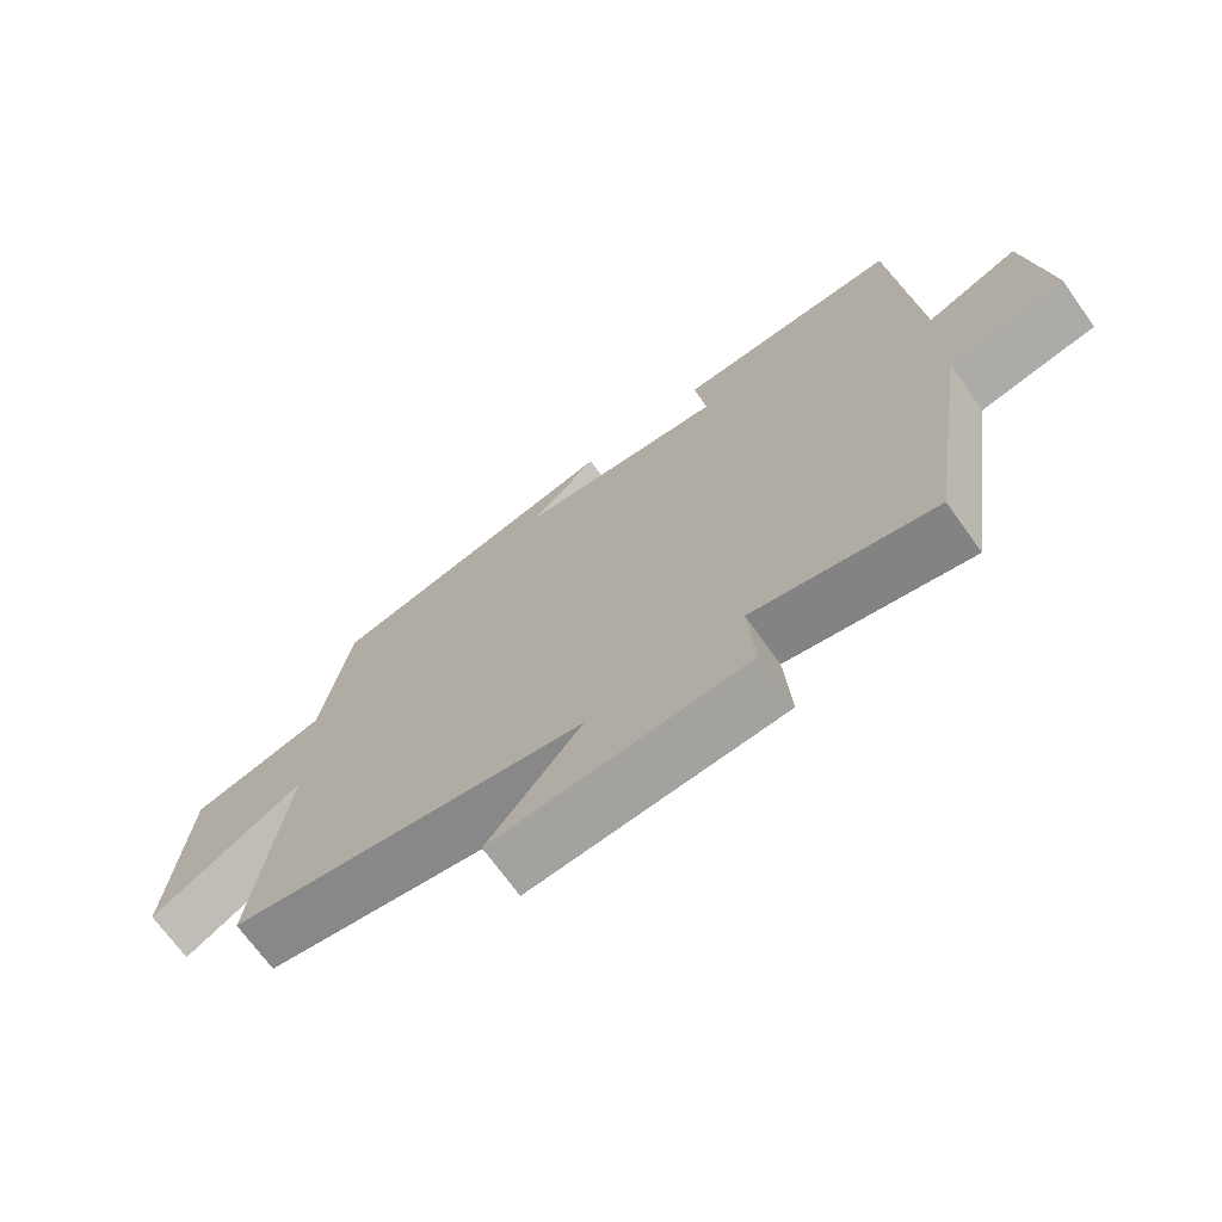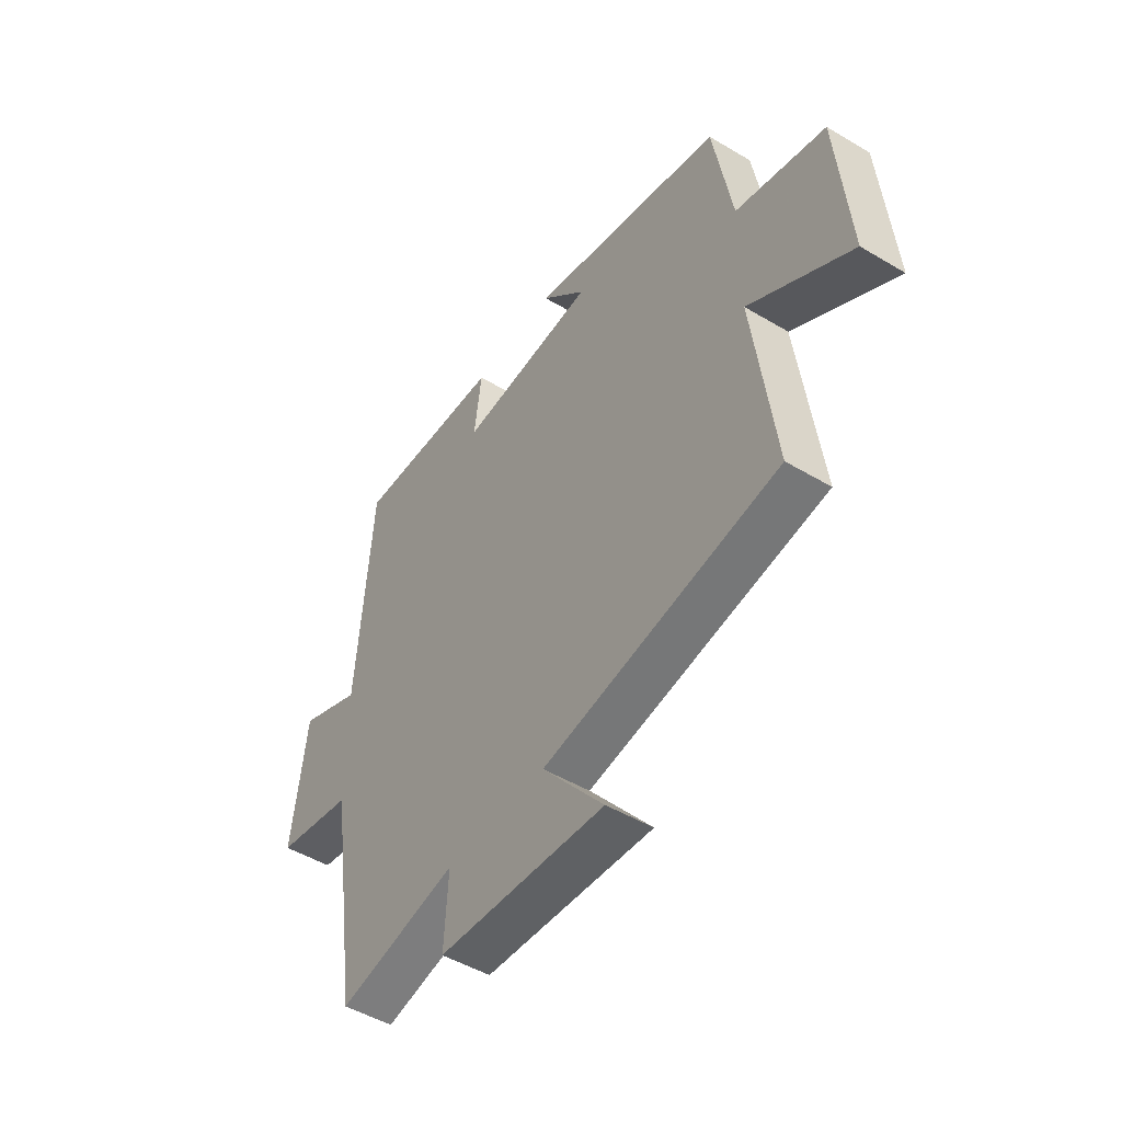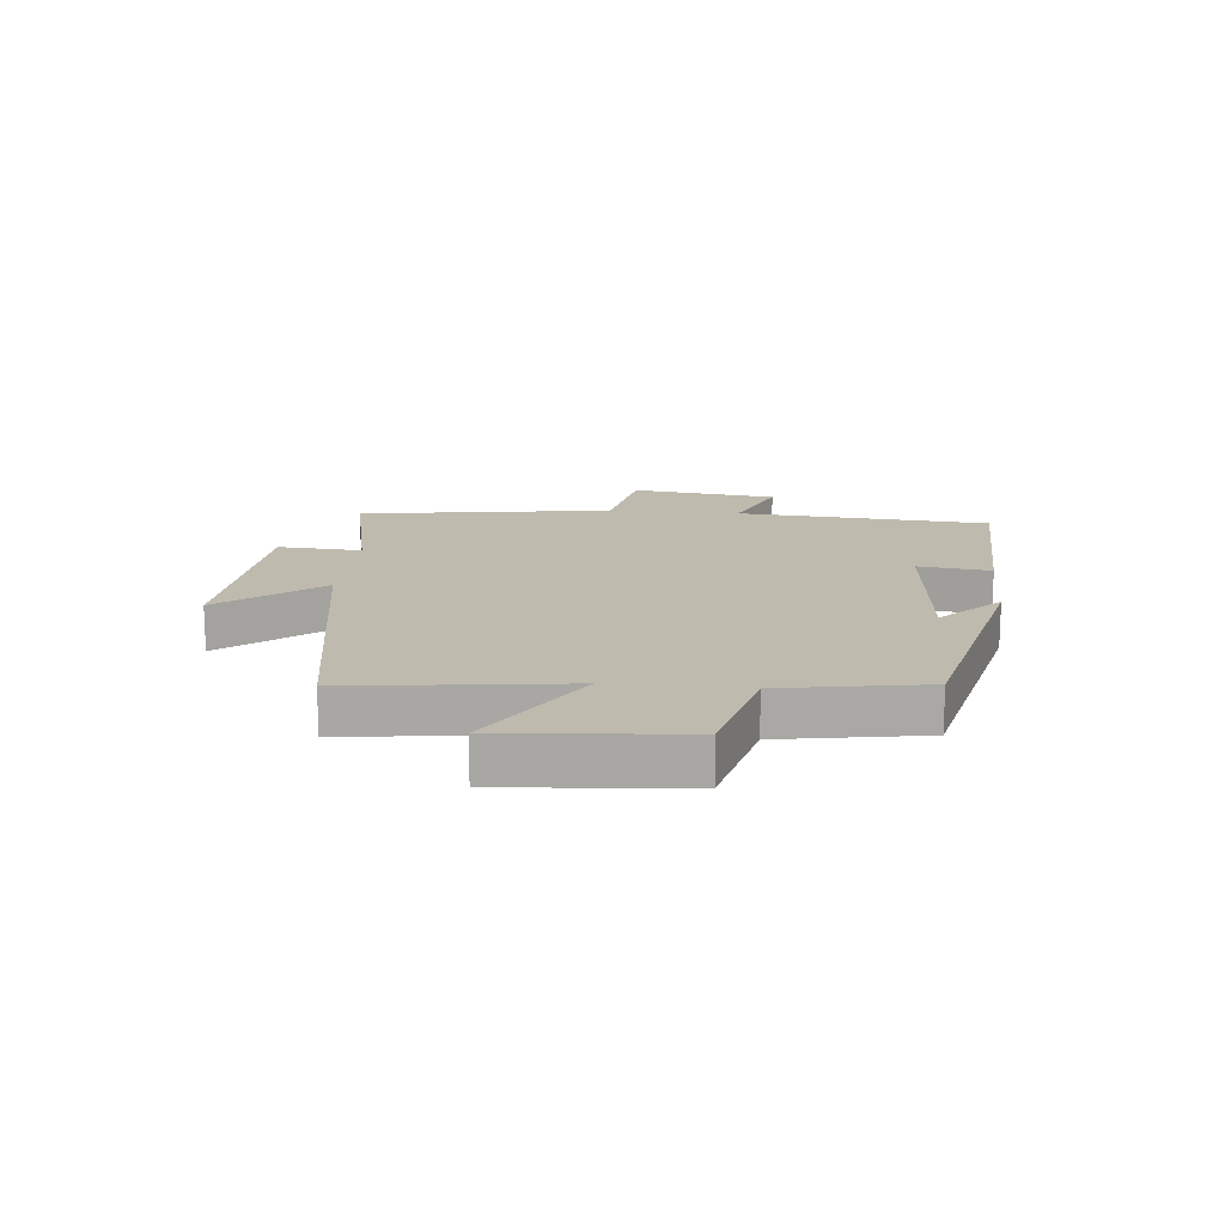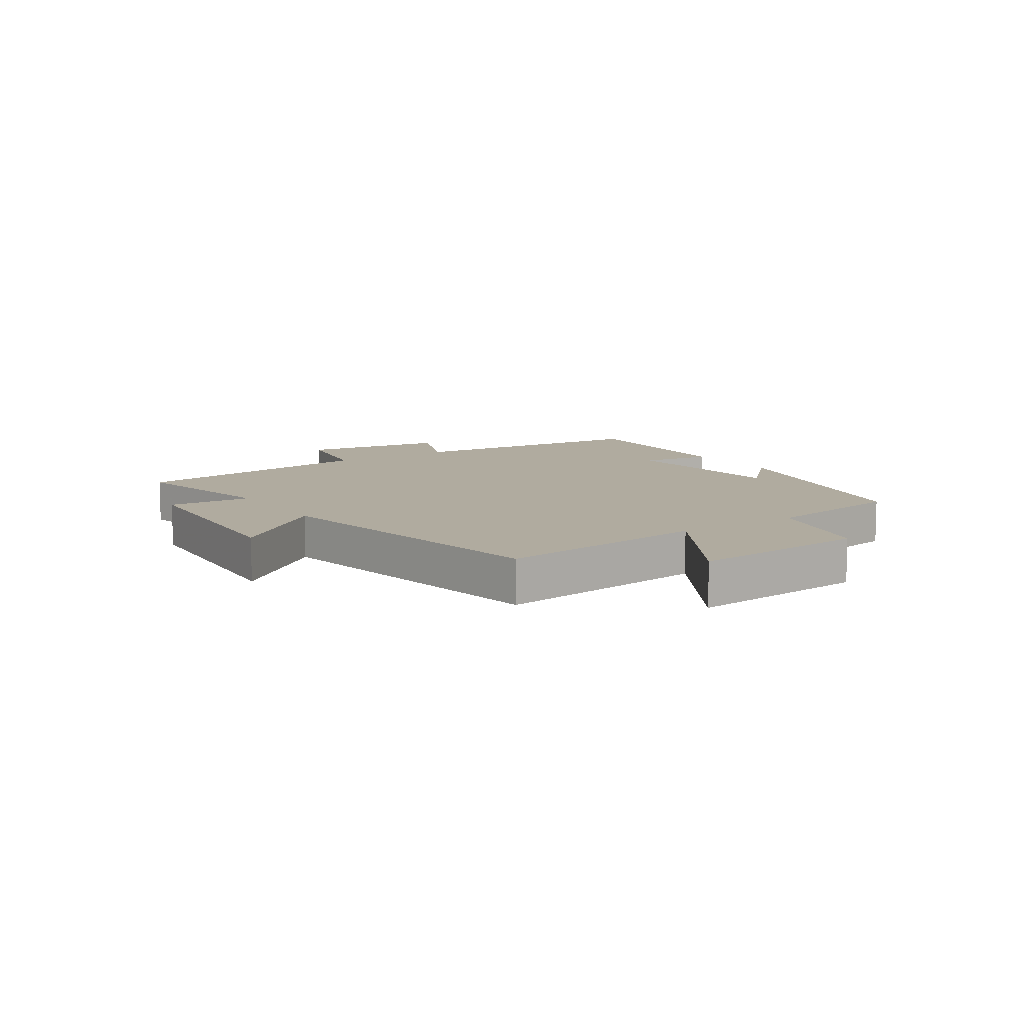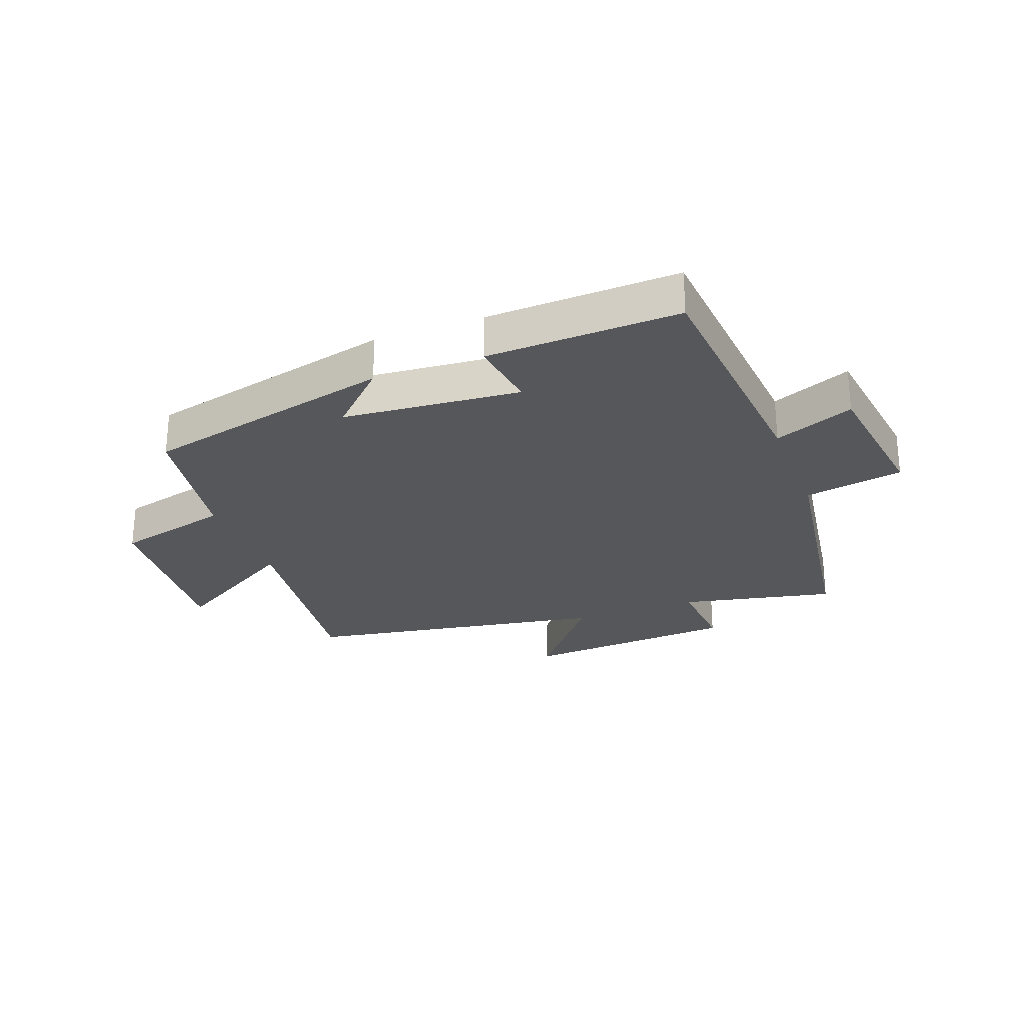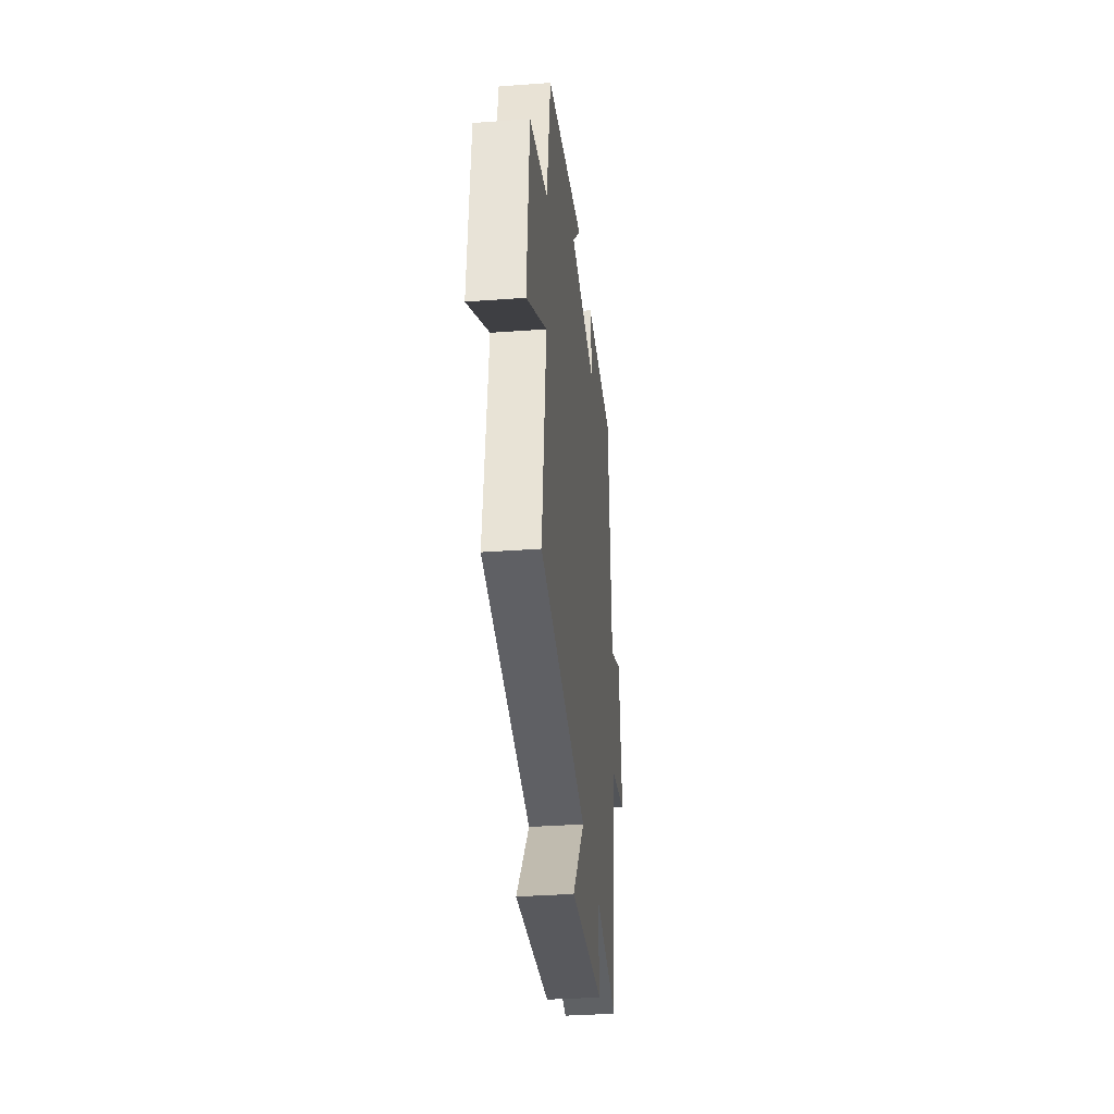
<metadata>
{"format":"obj","ext":"obj","renderer":"f3d","projection":"perspective","resolution":1024,"background":"white","views":[{"elev":-70.0,"azim":35.6,"up":"+Z"},{"elev":-48.5,"azim":-123.7,"up":"+Z"},{"elev":15.5,"azim":-84.4,"up":"+Y"},{"elev":9.7,"azim":-123.4,"up":"+Y"},{"elev":-26.4,"azim":20.8,"up":"+Y"},{"elev":-33.7,"azim":-84.2,"up":"+Z"}]}
</metadata>
<code>
v -0.459 0.07 0.402
v -0.038 0.07 0.5
v -0.134 0.07 0.405
v 0.162 0.07 0.379
v 0.146 0.07 0.5
v 0.467 0.07 0.511
v 0.5 0.07 0.088
v 0.633 0.07 0.142
v 0.665 0.07 -0.102
v 0.5 0.07 -0.132
v 0.436 0.07 -0.556
v 0.179 0.07 -0.5
v 0.188 0.07 -0.64
v -0.172 0.07 -0.664
v -0.039 0.07 -0.5
v -0.546 0.07 -0.412
v -0.5 0.07 -0.055
v -0.719 0.07 -0.185
v -0.693 0.07 0.115
v -0.5 0.07 0.163
v -0.459 0 0.402
v -0.038 0 0.5
v -0.134 0 0.405
v 0.162 0 0.379
v 0.146 0 0.5
v 0.467 0 0.511
v 0.5 0 0.088
v 0.633 0 0.142
v 0.665 0 -0.102
v 0.5 0 -0.132
v 0.436 0 -0.556
v 0.179 0 -0.5
v 0.188 0 -0.64
v -0.172 0 -0.664
v -0.039 0 -0.5
v -0.546 0 -0.412
v -0.5 0 -0.055
v -0.719 0 -0.185
v -0.693 0 0.115
v -0.5 0 0.163
f 17 18 19 20
f 17 20 1
f 15 16 17
f 15 17 1
f 12 13 14 15
f 12 15 1
f 10 11 12 1
f 7 8 9 10
f 4 5 6 7
f 3 4 7 10
f 1 2 3
f 1 3 10
f 40 39 38 37
f 21 40 37
f 37 36 35
f 21 37 35
f 35 34 33 32
f 21 35 32
f 21 32 31 30
f 30 29 28 27
f 27 26 25 24
f 30 27 24 23
f 23 22 21
f 30 23 21
f 1 21 22 2
f 2 22 23 3
f 3 23 24 4
f 4 24 25 5
f 5 25 26 6
f 6 26 27 7
f 7 27 28 8
f 8 28 29 9
f 9 29 30 10
f 10 30 31 11
f 11 31 32 12
f 12 32 33 13
f 13 33 34 14
f 14 34 35 15
f 15 35 36 16
f 16 36 37 17
f 17 37 38 18
f 18 38 39 19
f 19 39 40 20
f 20 40 21 1

</code>
